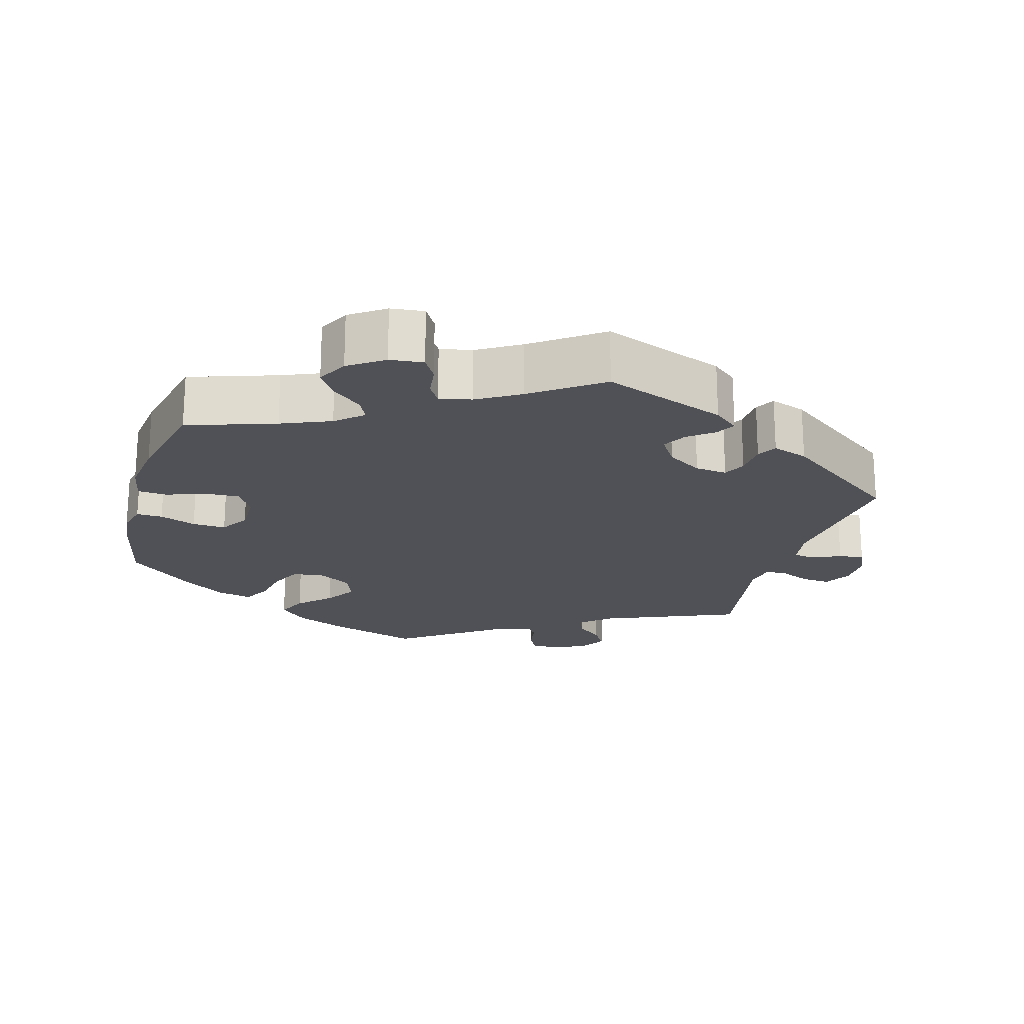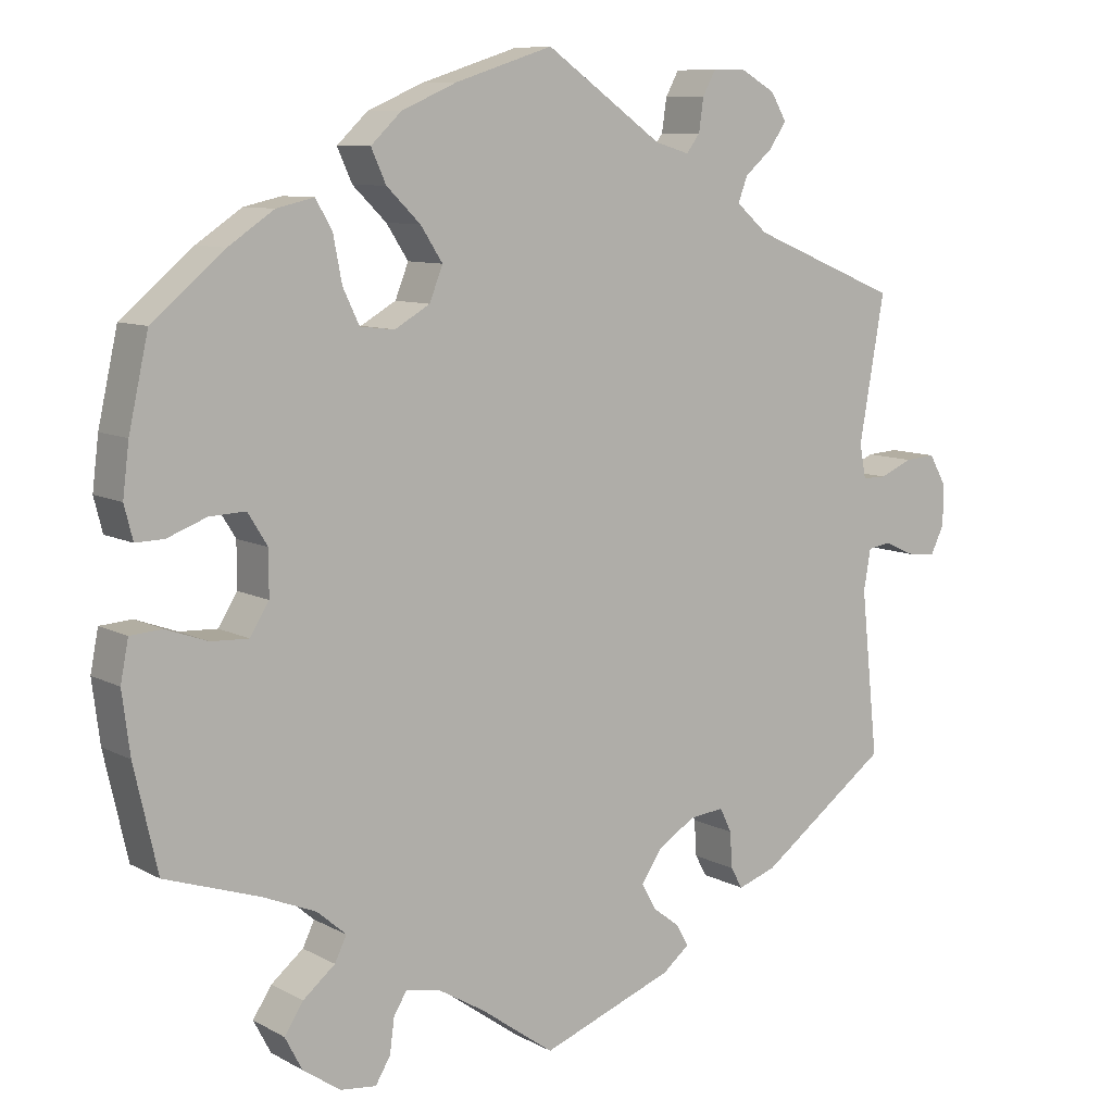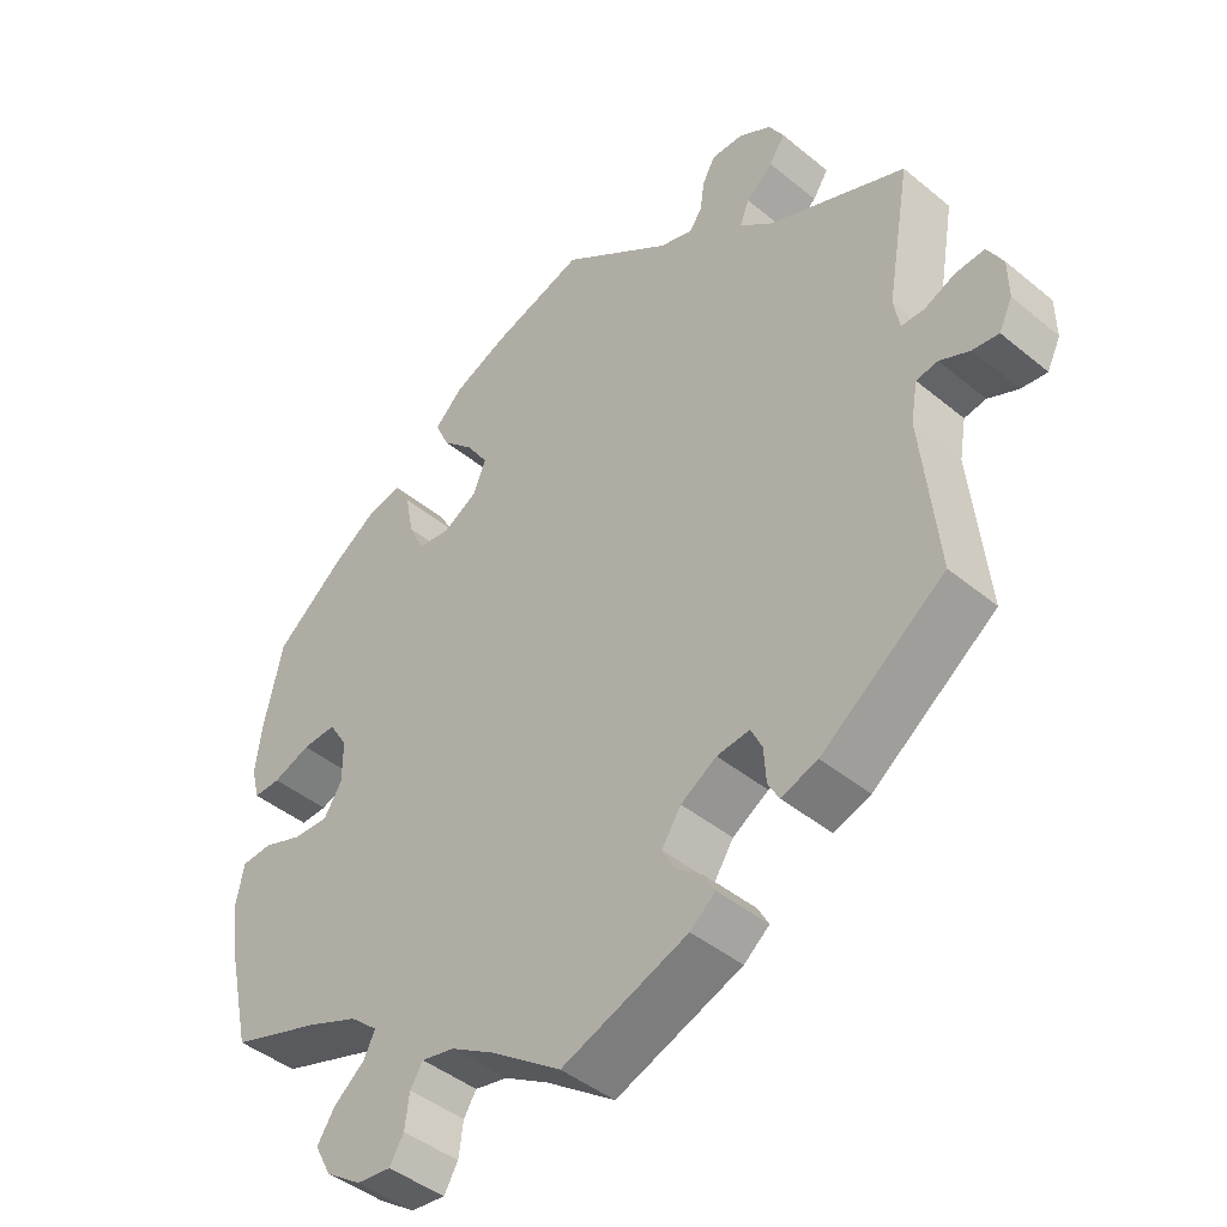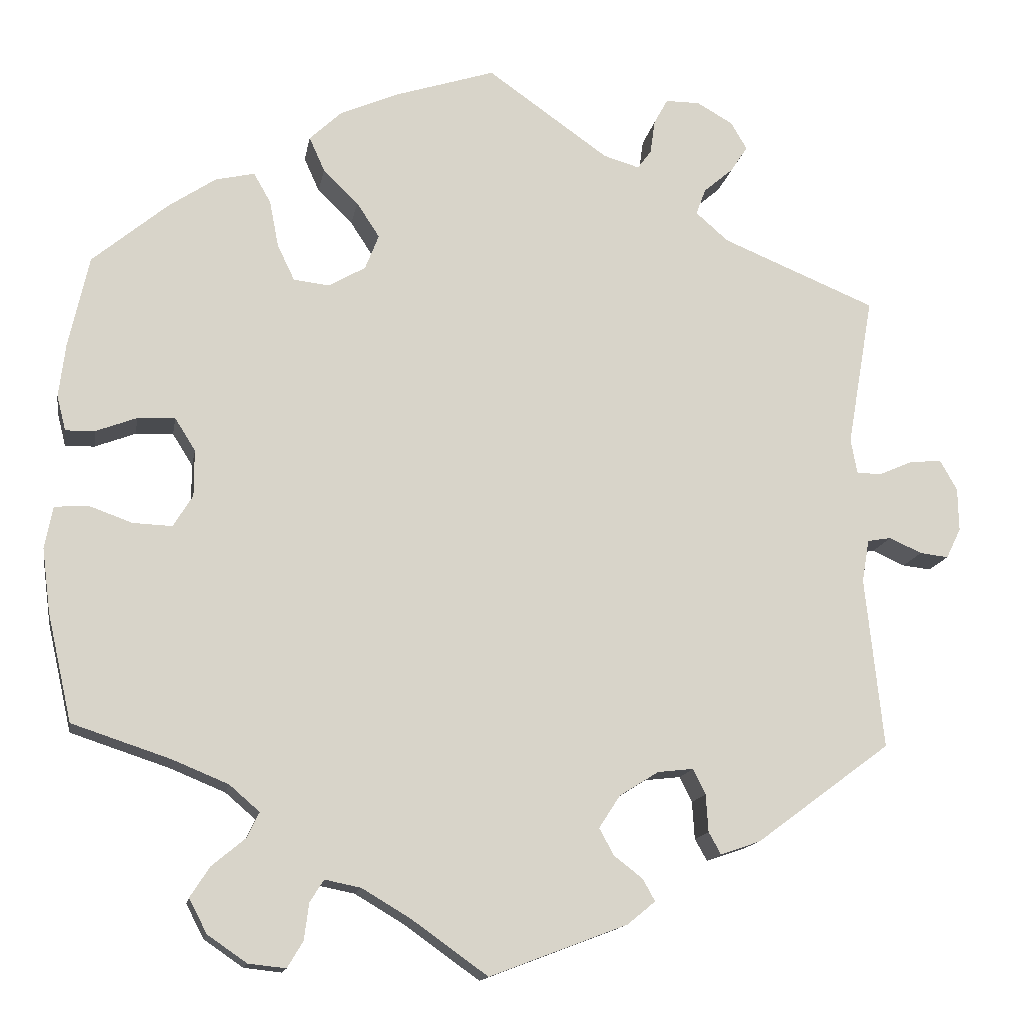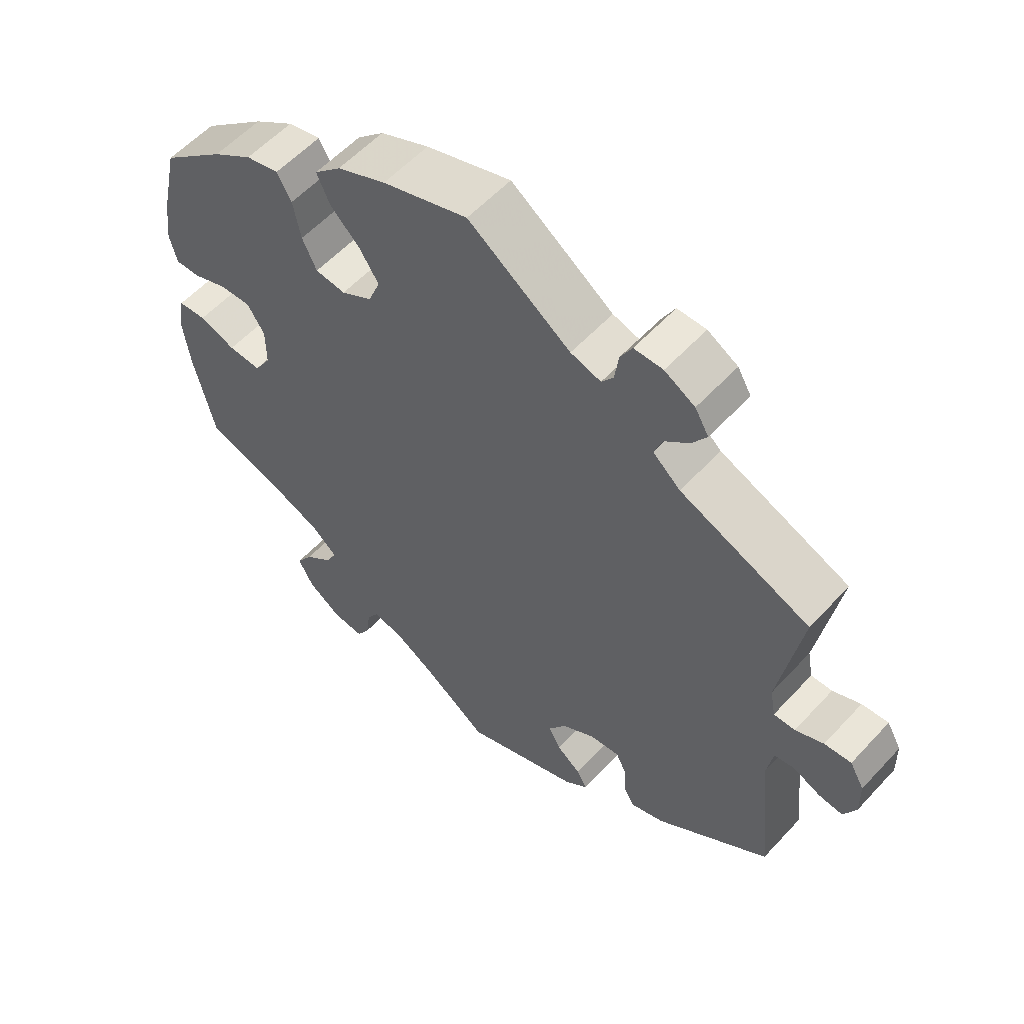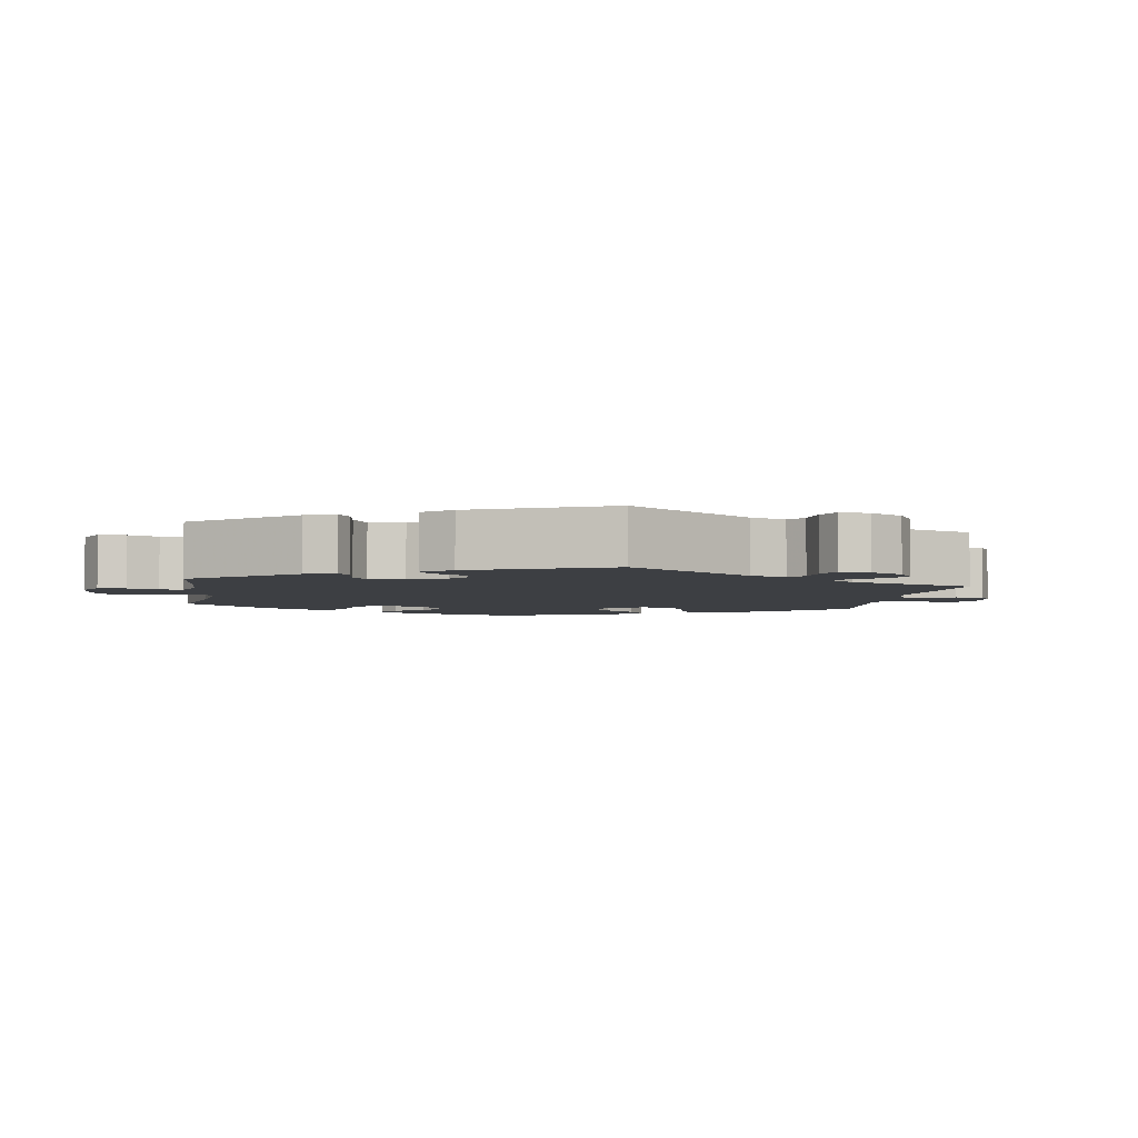
<metadata>
{"format":"obj","ext":"obj","renderer":"f3d","projection":"perspective","resolution":1024,"background":"white","views":[{"elev":-20.4,"azim":164.2,"up":"+Y"},{"elev":8.9,"azim":144.6,"up":"+Z"},{"elev":-43.8,"azim":-134.0,"up":"+Z"},{"elev":-14.4,"azim":170.2,"up":"+Z"},{"elev":56.9,"azim":-138.0,"up":"+Z"},{"elev":-3.9,"azim":-128.8,"up":"+Y"}]}
</metadata>
<code>
v -0.169 0.07 -0.514
v -0.203 0.07 -0.486
v -0.188 0.07 -0.459
v -0.153 0.07 -0.432
v -0.135 0.07 -0.399
v -0.161 0.07 -0.359
v -0.209 0.07 -0.329
v -0.253 0.07 -0.324
v -0.268 0.07 -0.355
v -0.271 0.07 -0.401
v -0.286 0.07 -0.428
v -0.335 0.07 -0.411
v -0.5 0.07 -0.289
v -0.478 0.07 -0.079
v -0.487 0.07 -0.027
v -0.516 0.07 -0.022
v -0.556 0.07 -0.04
v -0.591 0.07 -0.044
v -0.609 0.07 -0.007
v -0.608 0.07 0.046
v -0.587 0.07 0.083
v -0.548 0.07 0.08
v -0.507 0.07 0.062
v -0.476 0.07 0.062
v -0.468 0.07 0.105
v -0.5 0.07 0.289
v -0.311 0.07 0.367
v -0.271 0.07 0.402
v -0.283 0.07 0.434
v -0.319 0.07 0.465
v -0.34 0.07 0.497
v -0.32 0.07 0.531
v -0.276 0.07 0.556
v -0.234 0.07 0.556
v -0.217 0.07 0.525
v -0.211 0.07 0.483
v -0.194 0.07 0.46
v -0.15 0.07 0.473
v -0.001 0.07 0.578
v 0.123 0.07 0.538
v 0.194 0.07 0.507
v 0.233 0.07 0.47
v 0.214 0.07 0.428
v 0.171 0.07 0.386
v 0.143 0.07 0.343
v 0.16 0.07 0.3
v 0.205 0.07 0.274
v 0.249 0.07 0.279
v 0.27 0.07 0.323
v 0.281 0.07 0.38
v 0.302 0.07 0.417
v 0.35 0.07 0.406
v 0.408 0.07 0.367
v 0.5 0.07 0.29
v 0.525 0.07 0.177
v 0.533 0.07 0.112
v 0.522 0.07 0.069
v 0.486 0.07 0.07
v 0.436 0.07 0.089
v 0.39 0.07 0.091
v 0.365 0.07 0.051
v 0.365 0.07 -0.006
v 0.389 0.07 -0.045
v 0.437 0.07 -0.043
v 0.49 0.07 -0.024
v 0.531 0.07 -0.027
v 0.541 0.07 -0.079
v 0.531 0.07 -0.157
v 0.501 0.07 -0.289
v 0.38 0.07 -0.329
v 0.312 0.07 -0.357
v 0.275 0.07 -0.389
v 0.29 0.07 -0.42
v 0.331 0.07 -0.454
v 0.355 0.07 -0.491
v 0.333 0.07 -0.533
v 0.285 0.07 -0.566
v 0.239 0.07 -0.571
v 0.22 0.07 -0.539
v 0.214 0.07 -0.494
v 0.197 0.07 -0.467
v 0.153 0.07 -0.476
v 0.094 0.07 -0.511
v 0 0.07 -0.578
v -0.169 0 -0.514
v -0.203 0 -0.486
v -0.188 0 -0.459
v -0.153 0 -0.432
v -0.135 0 -0.399
v -0.161 0 -0.359
v -0.209 0 -0.329
v -0.253 0 -0.324
v -0.268 0 -0.355
v -0.271 0 -0.401
v -0.286 0 -0.428
v -0.335 0 -0.411
v -0.5 0 -0.289
v -0.478 0 -0.079
v -0.487 0 -0.027
v -0.516 0 -0.022
v -0.556 0 -0.04
v -0.591 0 -0.044
v -0.609 0 -0.007
v -0.608 0 0.046
v -0.587 0 0.083
v -0.548 0 0.08
v -0.507 0 0.062
v -0.476 0 0.062
v -0.468 0 0.105
v -0.5 0 0.289
v -0.311 0 0.367
v -0.271 0 0.402
v -0.283 0 0.434
v -0.319 0 0.465
v -0.34 0 0.497
v -0.32 0 0.531
v -0.276 0 0.556
v -0.234 0 0.556
v -0.217 0 0.525
v -0.211 0 0.483
v -0.194 0 0.46
v -0.15 0 0.473
v -0.001 0 0.578
v 0.123 0 0.538
v 0.194 0 0.507
v 0.233 0 0.47
v 0.214 0 0.428
v 0.171 0 0.386
v 0.143 0 0.343
v 0.16 0 0.3
v 0.205 0 0.274
v 0.249 0 0.279
v 0.27 0 0.323
v 0.281 0 0.38
v 0.302 0 0.417
v 0.35 0 0.406
v 0.408 0 0.367
v 0.5 0 0.29
v 0.525 0 0.177
v 0.533 0 0.112
v 0.522 0 0.069
v 0.486 0 0.07
v 0.436 0 0.089
v 0.39 0 0.091
v 0.365 0 0.051
v 0.365 0 -0.006
v 0.389 0 -0.045
v 0.437 0 -0.043
v 0.49 0 -0.024
v 0.531 0 -0.027
v 0.541 0 -0.079
v 0.531 0 -0.157
v 0.501 0 -0.289
v 0.38 0 -0.329
v 0.312 0 -0.357
v 0.275 0 -0.389
v 0.29 0 -0.42
v 0.331 0 -0.454
v 0.355 0 -0.491
v 0.333 0 -0.533
v 0.285 0 -0.566
v 0.239 0 -0.571
v 0.22 0 -0.539
v 0.214 0 -0.494
v 0.197 0 -0.467
v 0.153 0 -0.476
v 0.094 0 -0.511
v 0 0 -0.578
f 83 84 1 2
f 82 83 2 3
f 81 82 3 4
f 77 78 79 80
f 77 80 81
f 76 77 81
f 73 74 75 76
f 72 73 76 81
f 67 68 69 70
f 67 70 71
f 64 65 66 67
f 63 64 67 71
f 62 63 71 72
f 56 57 58 59
f 56 59 60
f 55 56 60
f 54 55 60
f 53 54 60 61
f 49 50 51 52
f 48 49 52 53
f 41 42 43 44
f 41 44 45
f 38 39 40 41
f 37 38 41 45
f 33 34 35 36
f 33 36 37
f 32 33 37
f 29 30 31 32
f 29 32 37
f 28 29 37 45
f 25 26 27
f 24 25 27 28
f 20 21 22 23
f 20 23 24
f 19 20 24
f 16 17 18 19
f 16 19 24
f 15 16 24 28
f 11 12 13 14
f 9 10 11 14
f 8 9 14 15
f 7 8 15 28
f 72 81 4 5
f 61 62 72 5
f 48 53 61 5
f 47 48 5 6
f 46 47 6 7
f 7 28 45 46
f 86 85 168 167
f 87 86 167 166
f 88 87 166 165
f 164 163 162 161
f 165 164 161
f 165 161 160
f 160 159 158 157
f 165 160 157 156
f 154 153 152 151
f 155 154 151
f 151 150 149 148
f 155 151 148 147
f 156 155 147 146
f 143 142 141 140
f 144 143 140
f 144 140 139
f 144 139 138
f 145 144 138 137
f 136 135 134 133
f 137 136 133 132
f 128 127 126 125
f 129 128 125
f 125 124 123 122
f 129 125 122 121
f 120 119 118 117
f 121 120 117
f 121 117 116
f 116 115 114 113
f 121 116 113
f 129 121 113 112
f 111 110 109
f 112 111 109 108
f 107 106 105 104
f 108 107 104
f 108 104 103
f 103 102 101 100
f 108 103 100
f 112 108 100 99
f 98 97 96 95
f 98 95 94 93
f 99 98 93 92
f 112 99 92 91
f 89 88 165 156
f 89 156 146 145
f 89 145 137 132
f 90 89 132 131
f 91 90 131 130
f 130 129 112 91
f 1 85 86 2
f 2 86 87 3
f 3 87 88 4
f 4 88 89 5
f 5 89 90 6
f 6 90 91 7
f 7 91 92 8
f 8 92 93 9
f 9 93 94 10
f 10 94 95 11
f 11 95 96 12
f 12 96 97 13
f 13 97 98 14
f 14 98 99 15
f 15 99 100 16
f 16 100 101 17
f 17 101 102 18
f 18 102 103 19
f 19 103 104 20
f 20 104 105 21
f 21 105 106 22
f 22 106 107 23
f 23 107 108 24
f 24 108 109 25
f 25 109 110 26
f 26 110 111 27
f 27 111 112 28
f 28 112 113 29
f 29 113 114 30
f 30 114 115 31
f 31 115 116 32
f 32 116 117 33
f 33 117 118 34
f 34 118 119 35
f 35 119 120 36
f 36 120 121 37
f 37 121 122 38
f 38 122 123 39
f 39 123 124 40
f 40 124 125 41
f 41 125 126 42
f 42 126 127 43
f 43 127 128 44
f 44 128 129 45
f 45 129 130 46
f 46 130 131 47
f 47 131 132 48
f 48 132 133 49
f 49 133 134 50
f 50 134 135 51
f 51 135 136 52
f 52 136 137 53
f 53 137 138 54
f 54 138 139 55
f 55 139 140 56
f 56 140 141 57
f 57 141 142 58
f 58 142 143 59
f 59 143 144 60
f 60 144 145 61
f 61 145 146 62
f 62 146 147 63
f 63 147 148 64
f 64 148 149 65
f 65 149 150 66
f 66 150 151 67
f 67 151 152 68
f 68 152 153 69
f 69 153 154 70
f 70 154 155 71
f 71 155 156 72
f 72 156 157 73
f 73 157 158 74
f 74 158 159 75
f 75 159 160 76
f 76 160 161 77
f 77 161 162 78
f 78 162 163 79
f 79 163 164 80
f 80 164 165 81
f 81 165 166 82
f 82 166 167 83
f 83 167 168 84
f 84 168 85 1

</code>
